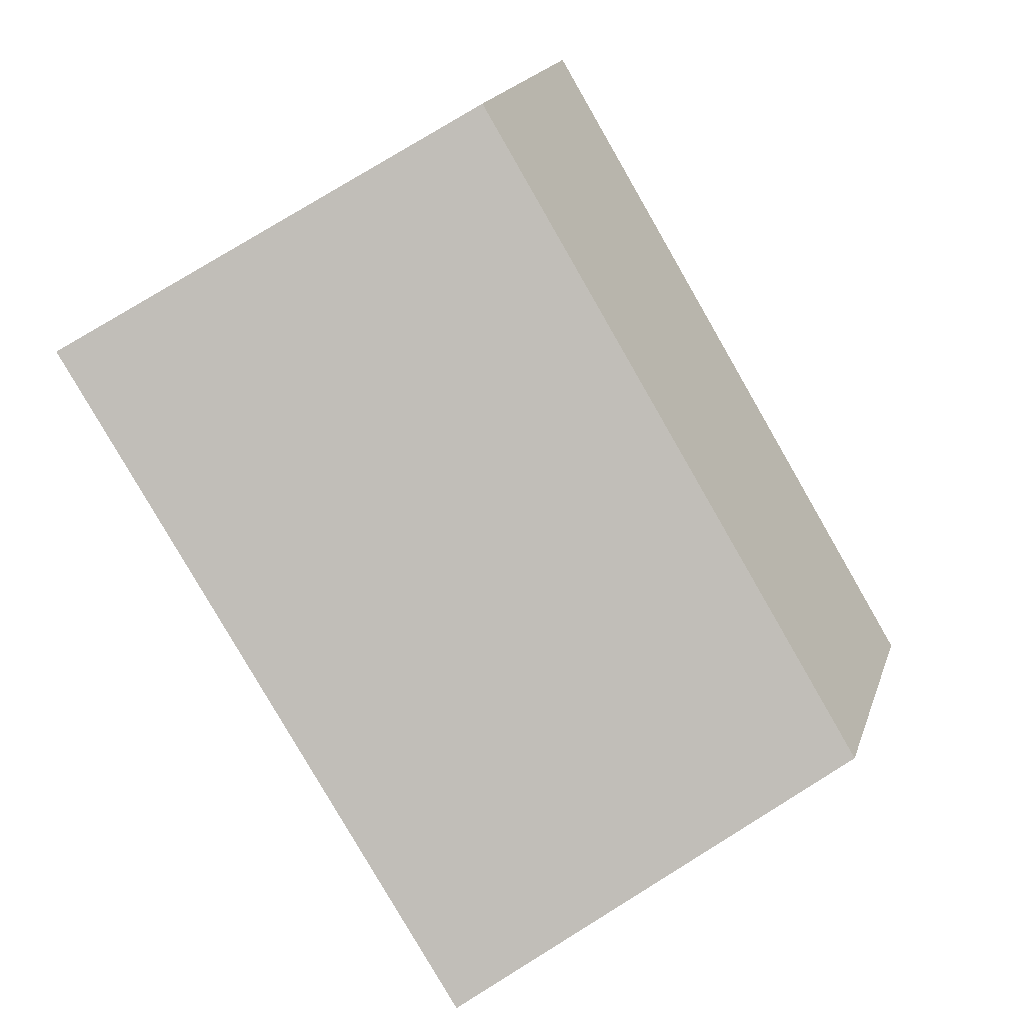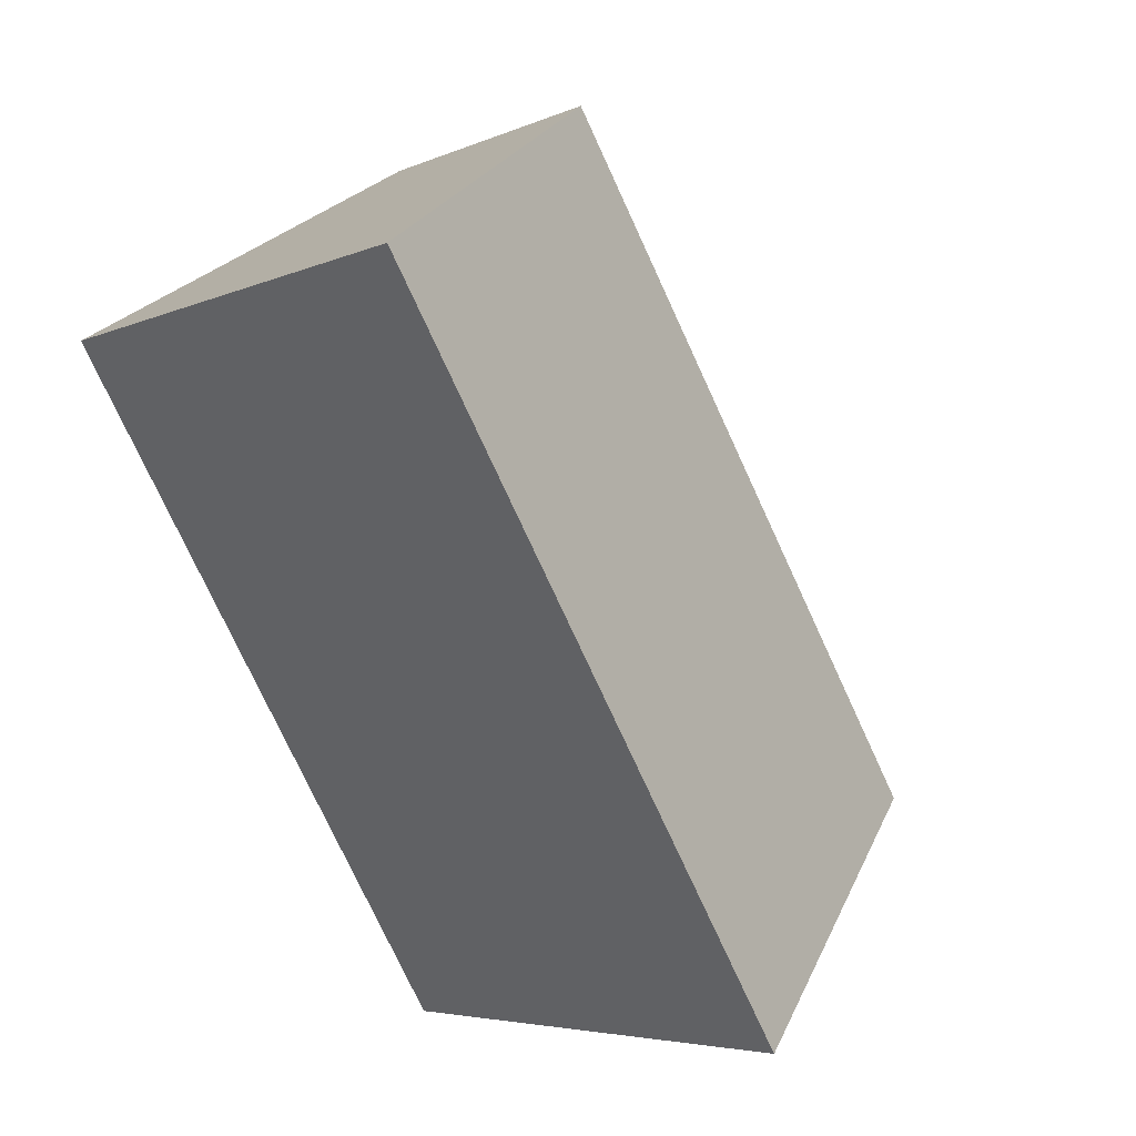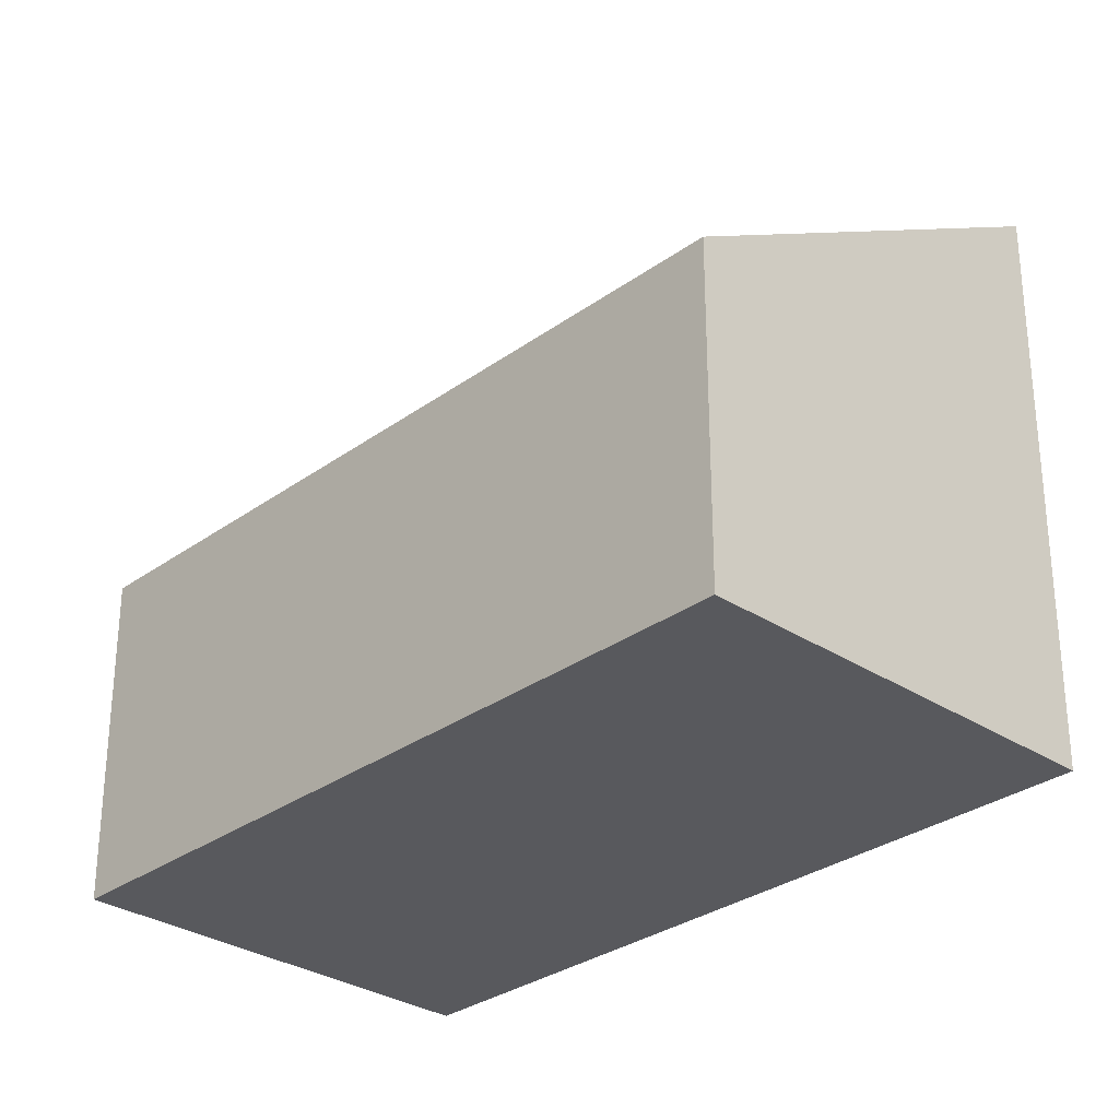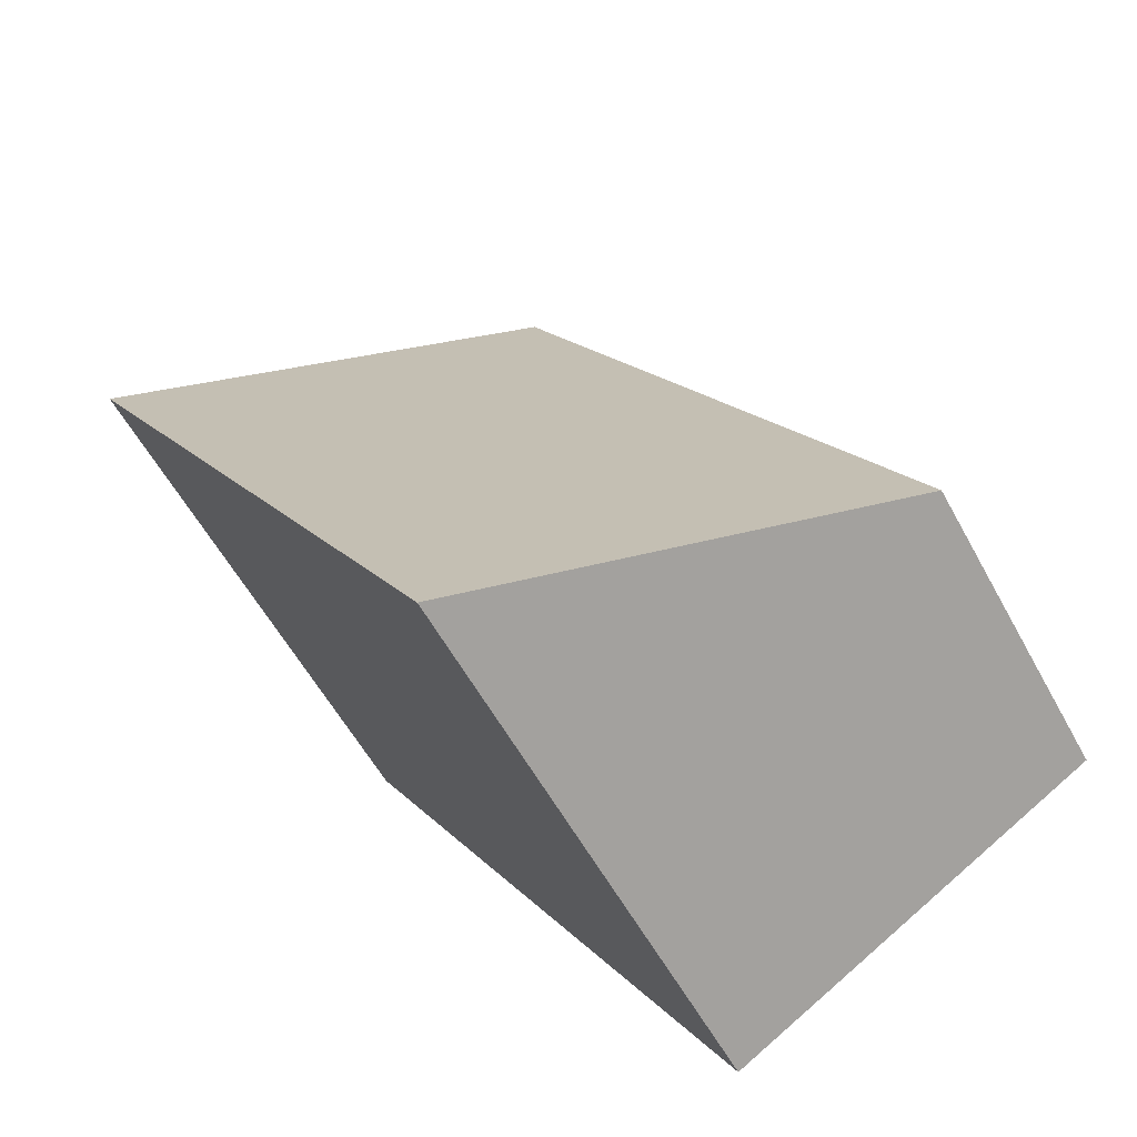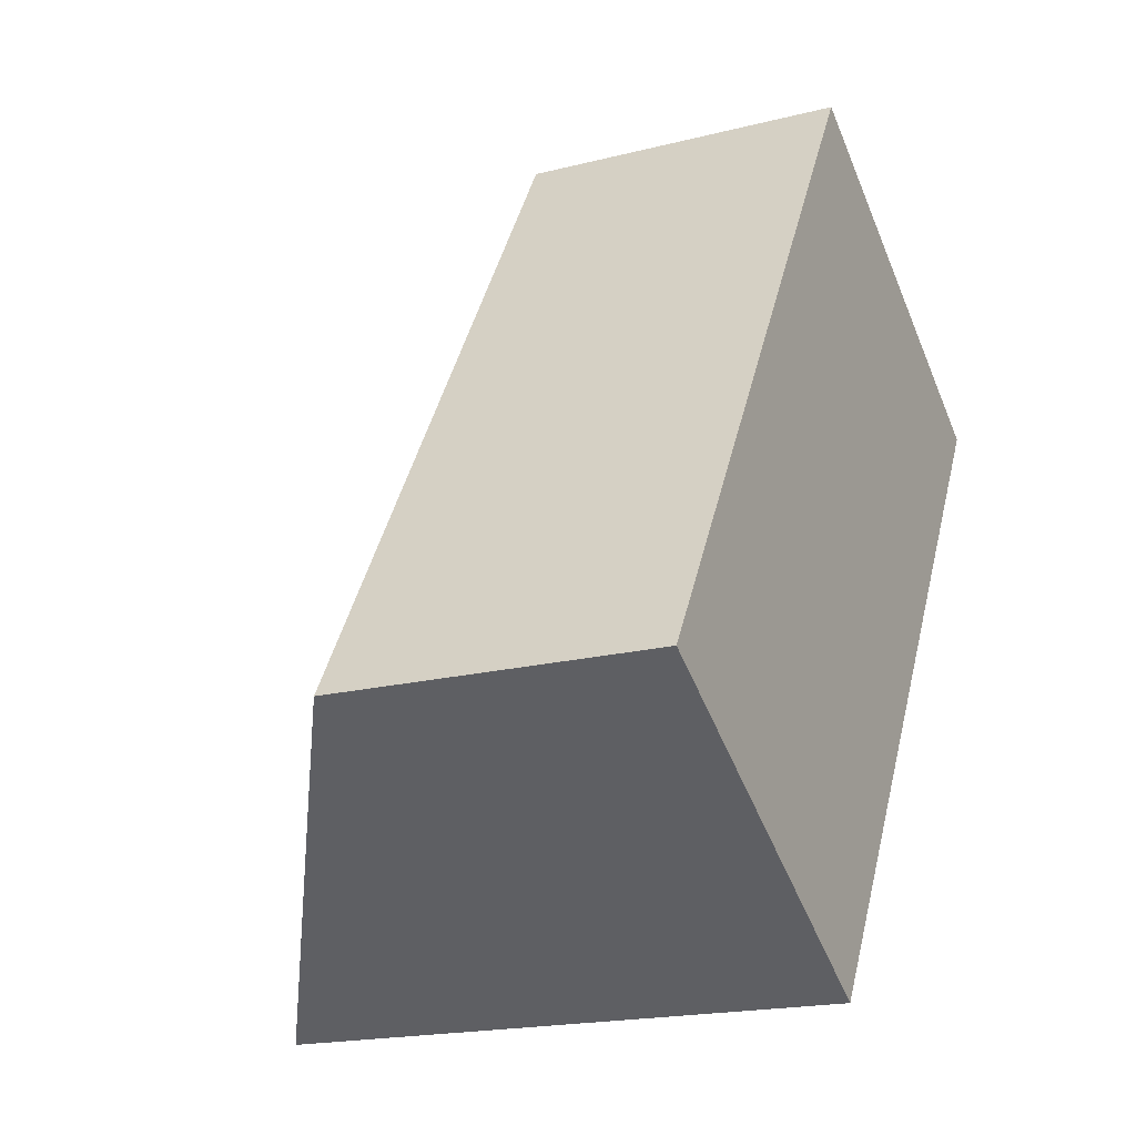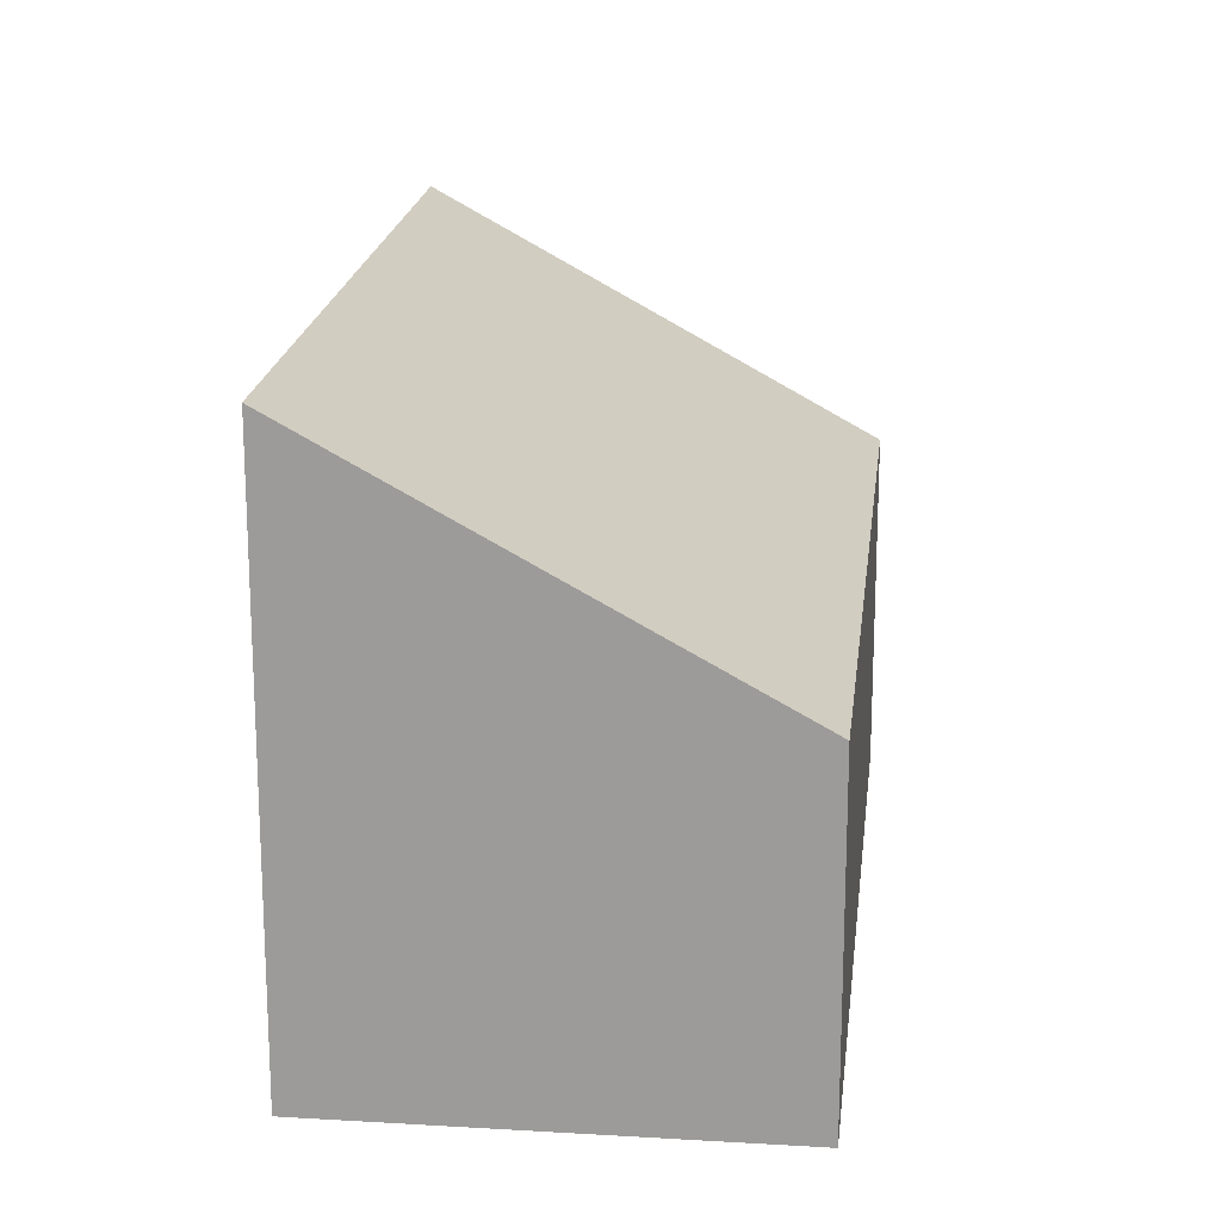
<metadata>
{"format":"obj","ext":"obj","renderer":"f3d","projection":"perspective","resolution":1024,"background":"white","views":[{"elev":18.8,"azim":-164.6,"up":"+Z"},{"elev":-5.0,"azim":143.8,"up":"+Z"},{"elev":-30.2,"azim":-12.5,"up":"+Y"},{"elev":-57.2,"azim":-151.7,"up":"+Z"},{"elev":-18.8,"azim":-64.1,"up":"+Z"},{"elev":19.2,"azim":-142.4,"up":"+Y"}]}
</metadata>
<code>
v  3.362 5.13 -2.031
v  3.693 2.983 6.112
v  7.055 5.13 4.081
v  0 2.983 1.827e-16
v  7.055 -2.499e-16 4.081
v  3.362 1.244e-16 -2.031
v  0 0 0
v  3.693 -3.743e-16 6.112
g defaultobject
f 1 2 3
f 2 1 4
f 5 1 3
f 1 5 6
f 6 4 1
f 4 6 7
f 7 2 4
f 2 7 8
f 2 5 3
f 5 2 8
f 8 6 5
f 6 8 7

</code>
